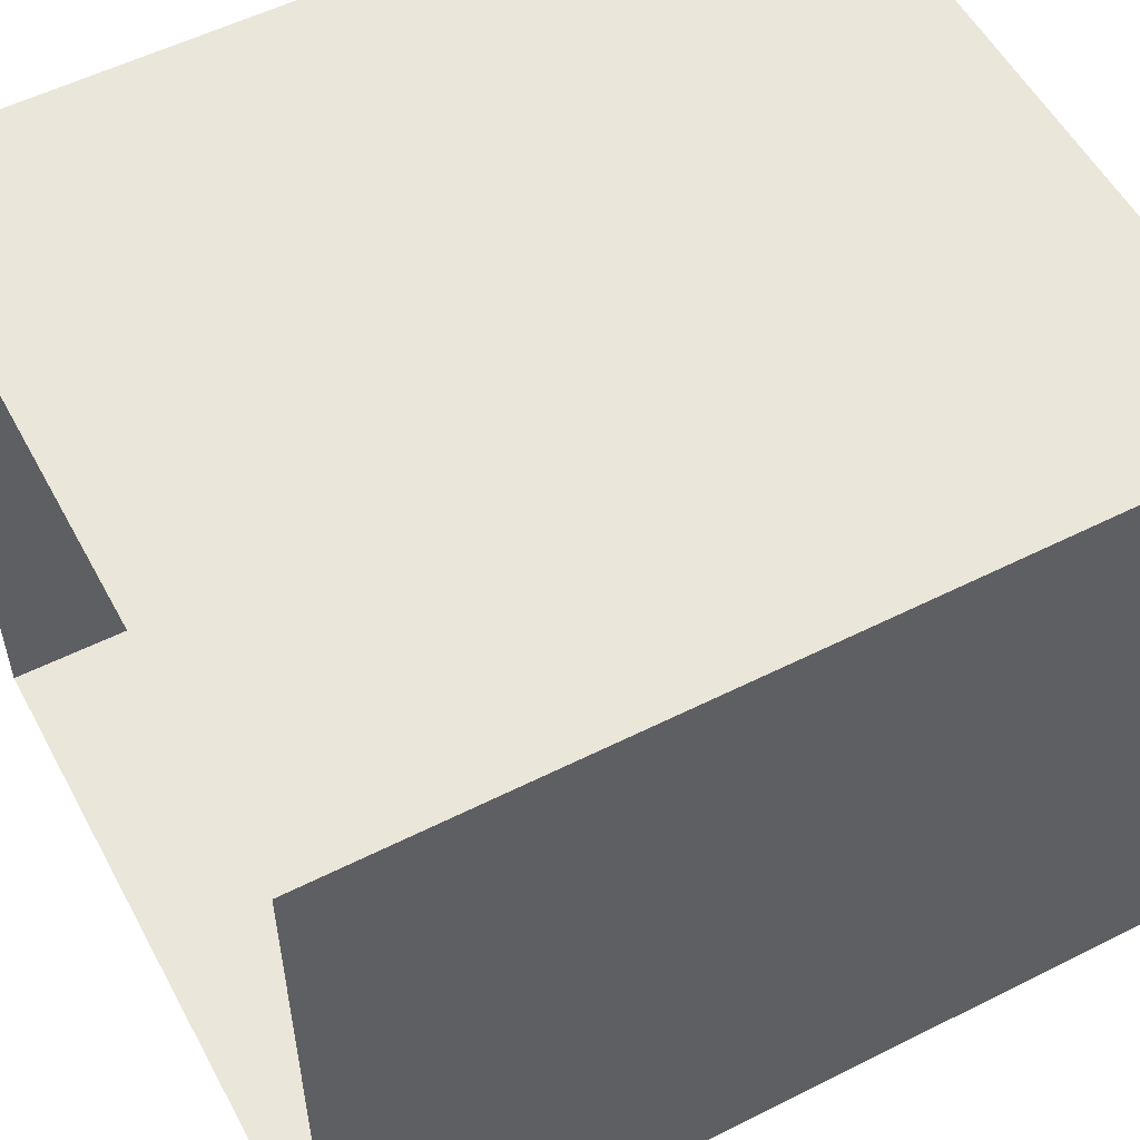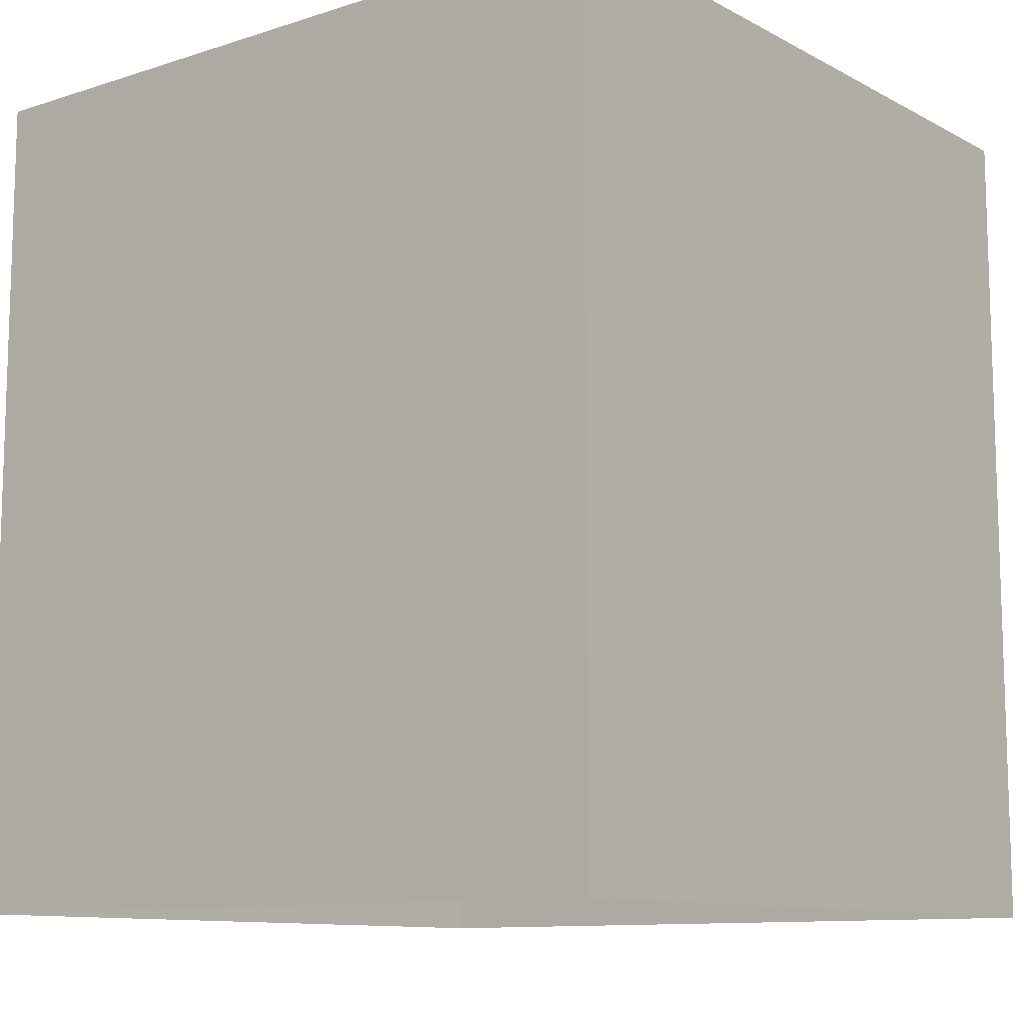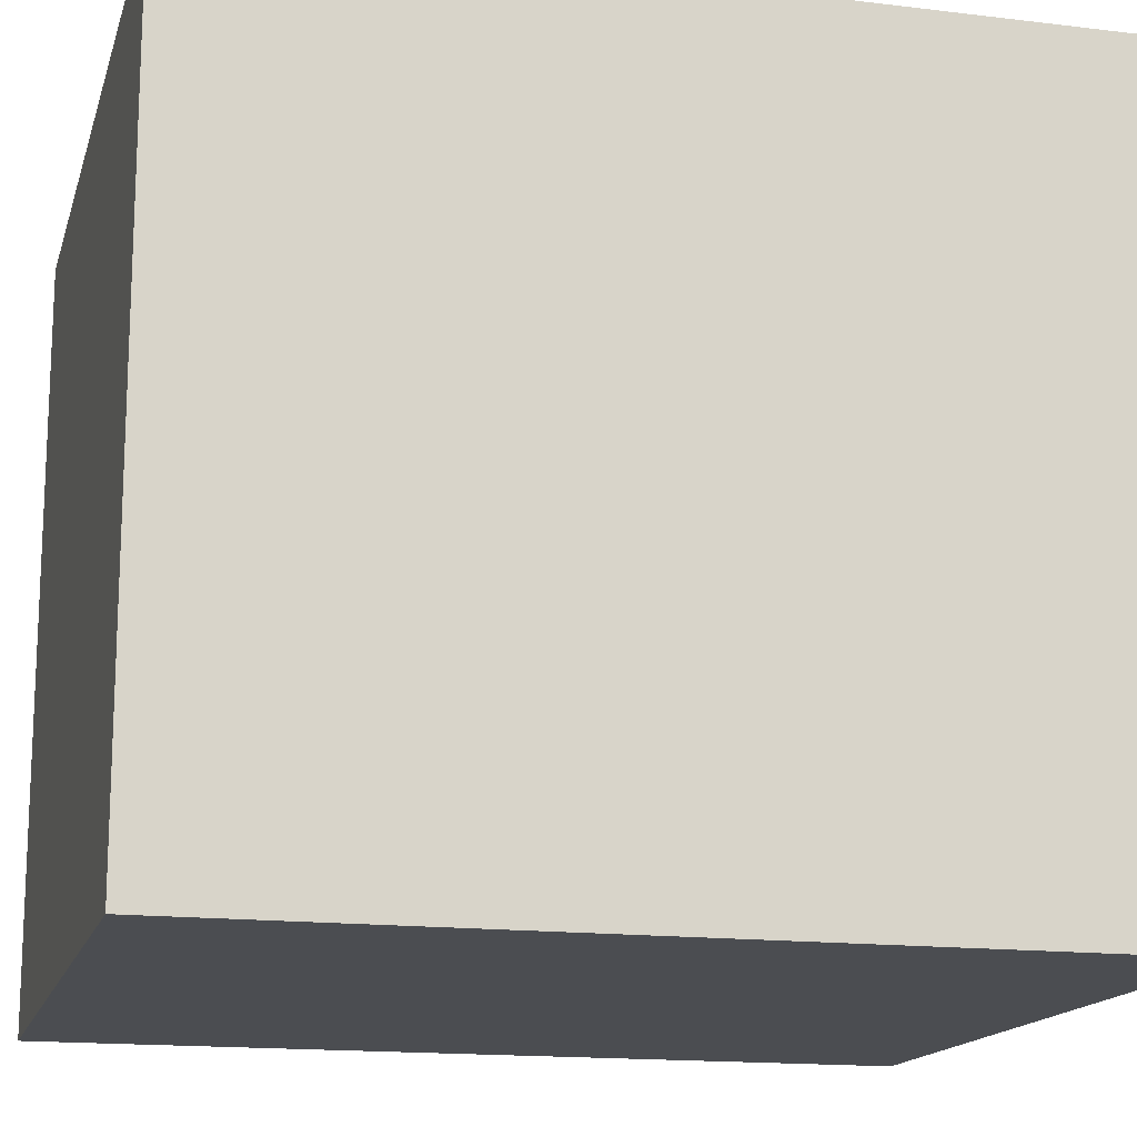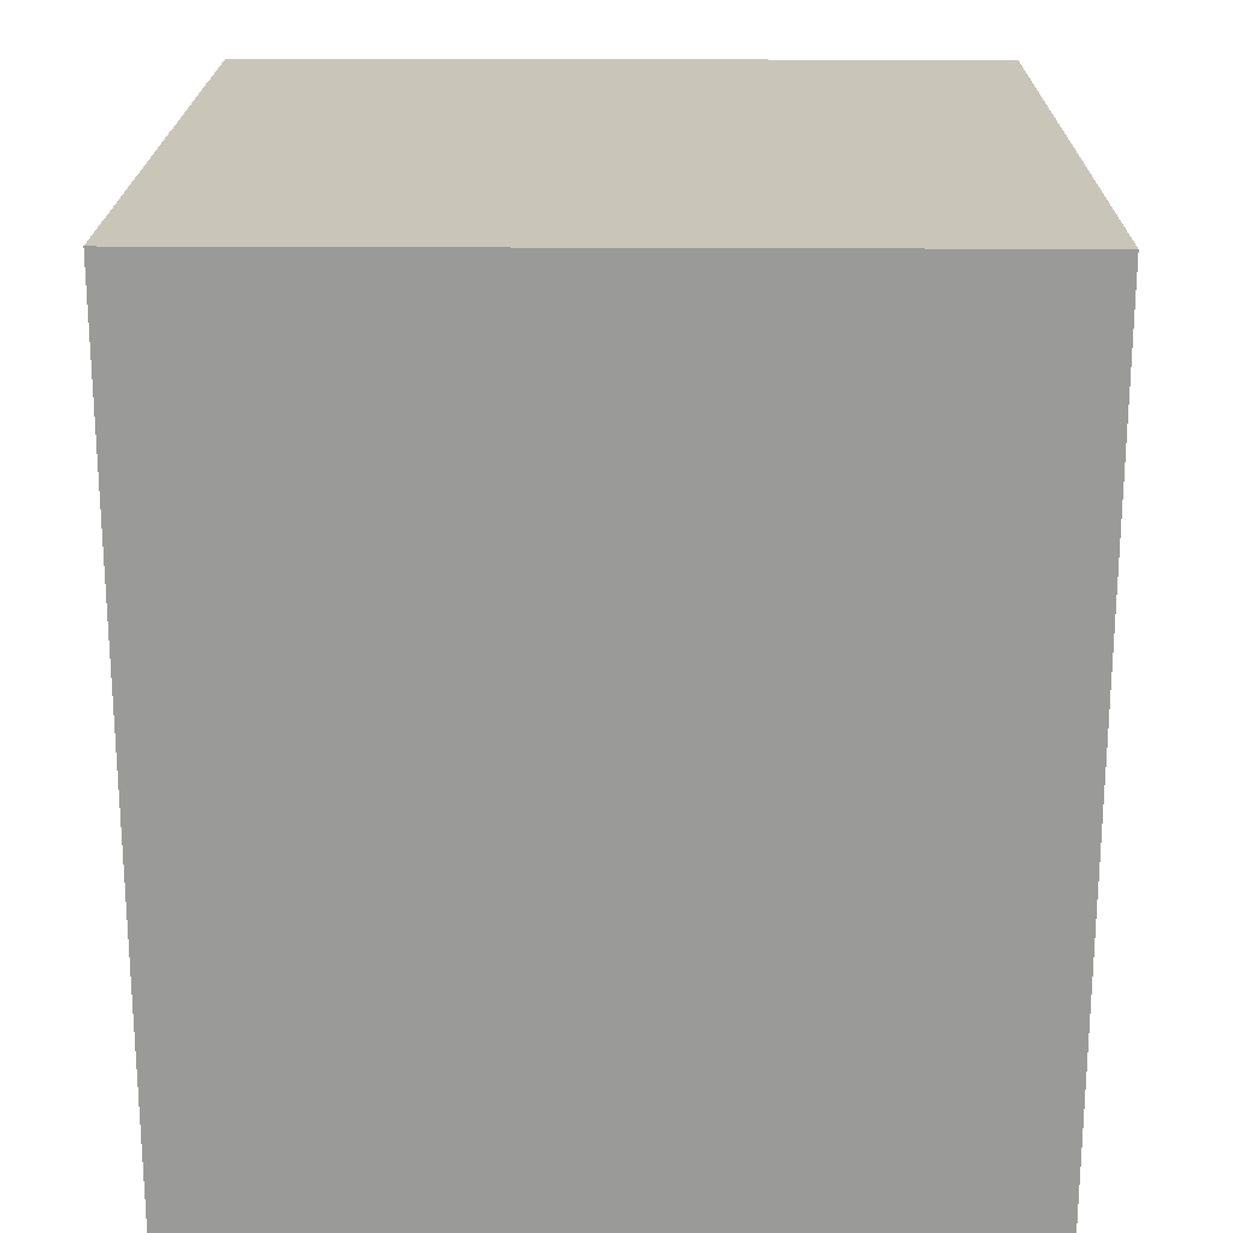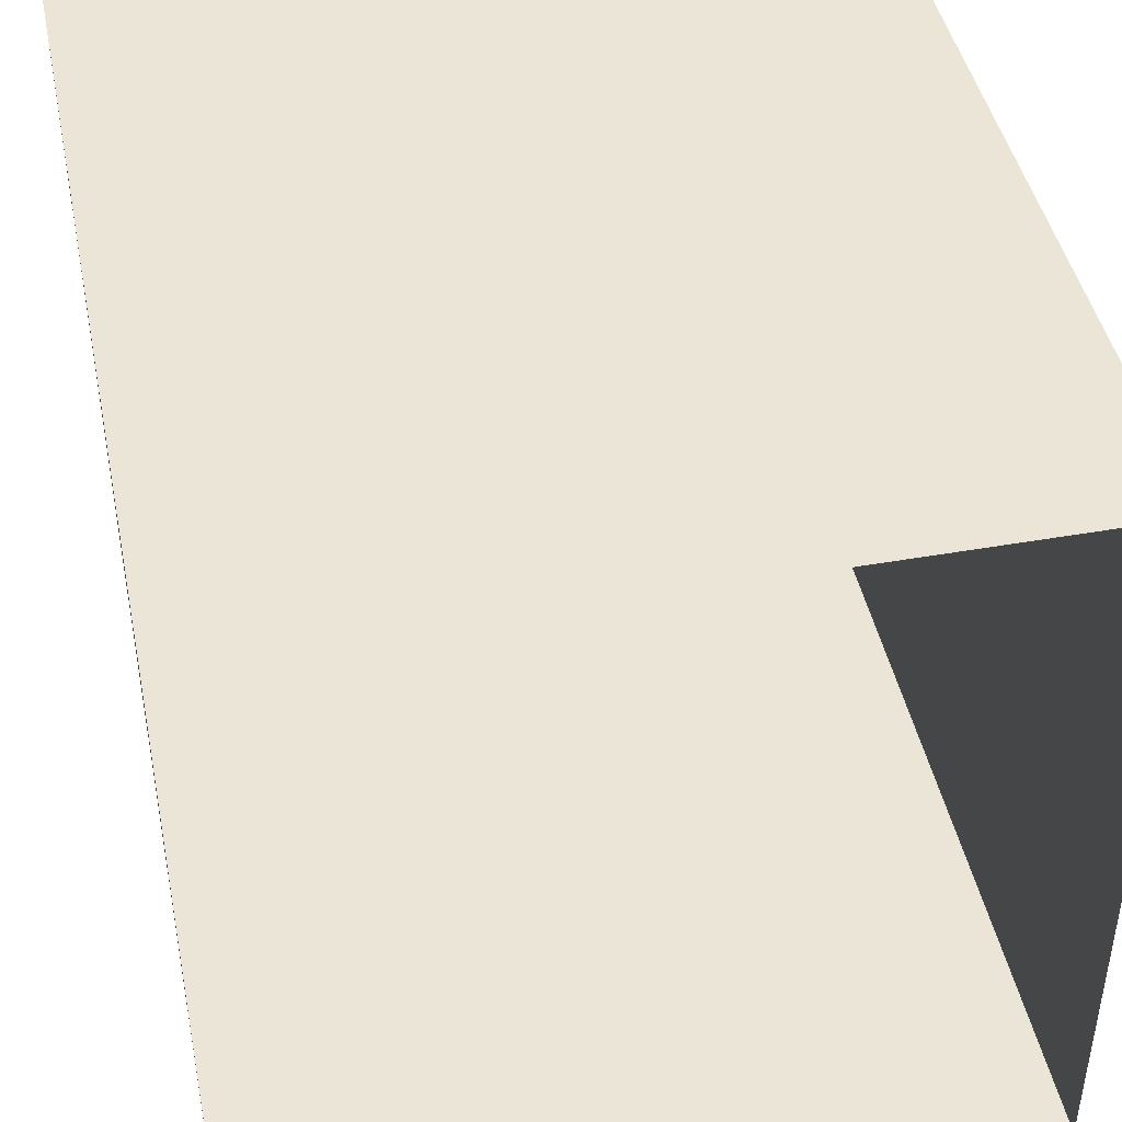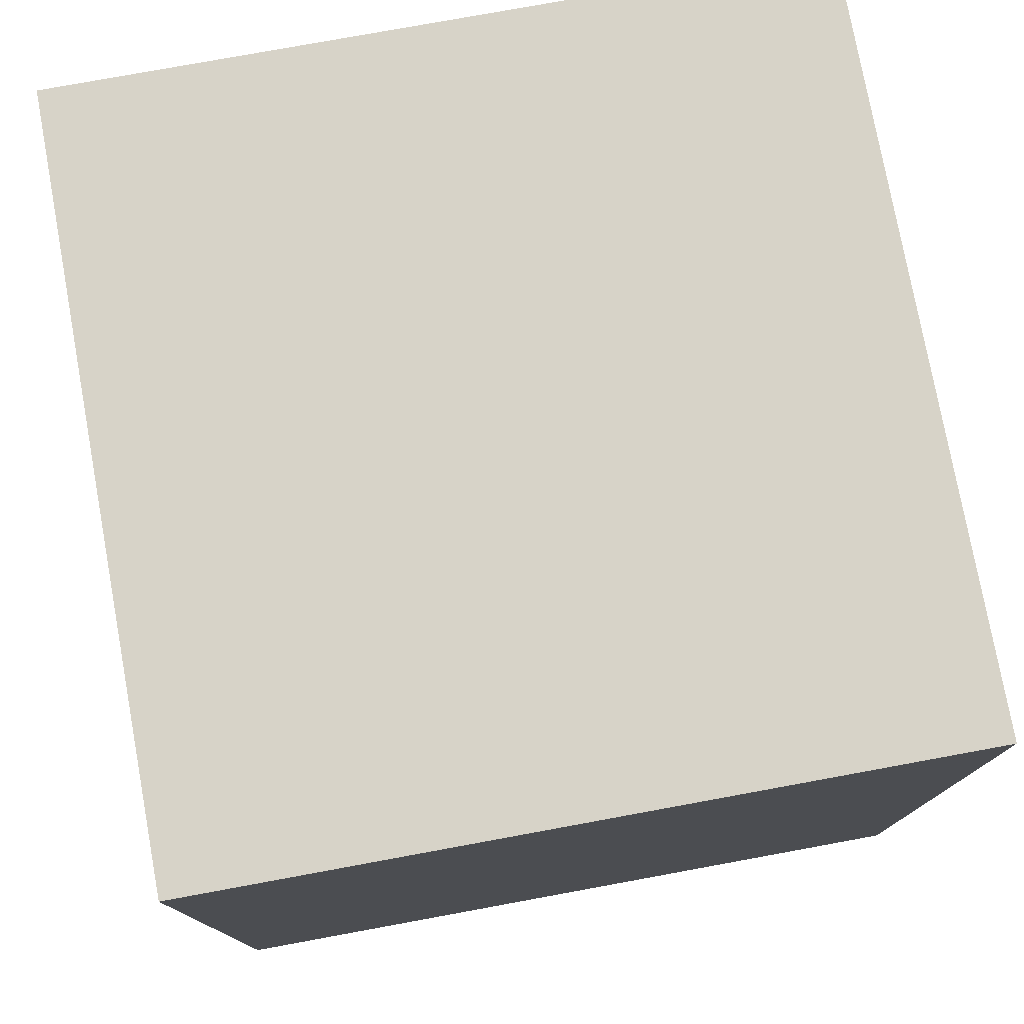
<metadata>
{"format":"obj","ext":"obj","renderer":"f3d","projection":"perspective","resolution":1024,"background":"white","views":[{"elev":54.9,"azim":-118.0,"up":"+Y"},{"elev":-10.9,"azim":-141.8,"up":"+Z"},{"elev":-15.6,"azim":75.6,"up":"+Y"},{"elev":20.7,"azim":90.7,"up":"+Z"},{"elev":44.4,"azim":168.4,"up":"+Y"},{"elev":77.2,"azim":-100.4,"up":"+Z"}]}
</metadata>
<code>
g tokyo_3018_cafe_lamp5_mesh
v -0.18 -0.18 0.2025
v 0.18 -0.18 0.2025
v 0.18 -0.18 -0.2025
v -0.18 -0.18 -0.2025
v -0.18 0.18 0.2025
v -0.18 0.18 -0.2025
v 0.18 0.18 -0.2025
v 0.18 0.18 0.2025
v -0.18 0.18 -0.2025
v -0.18 0.18 0.2025
v -0.18 -0.18 0.2025
v -0.18 -0.18 -0.2025
v 0.18 0.18 -0.2025
v 0.18 -0.18 -0.2025
v 0.18 -0.18 0.2025
v 0.18 0.18 0.2025
v 0.18 -0.18 0.2025
v -0.18 -0.18 0.2025
v -0.18 0.18 0.2025
v 0.18 0.18 0.2025
g tokyo_3018_cafe_lamp5_mesh_0
f 3 2 1
f 4 3 1
f 7 6 5
f 8 7 5
f 11 10 9
f 12 11 9
f 15 14 13
f 16 15 13
f 19 18 17
f 20 19 17

</code>
